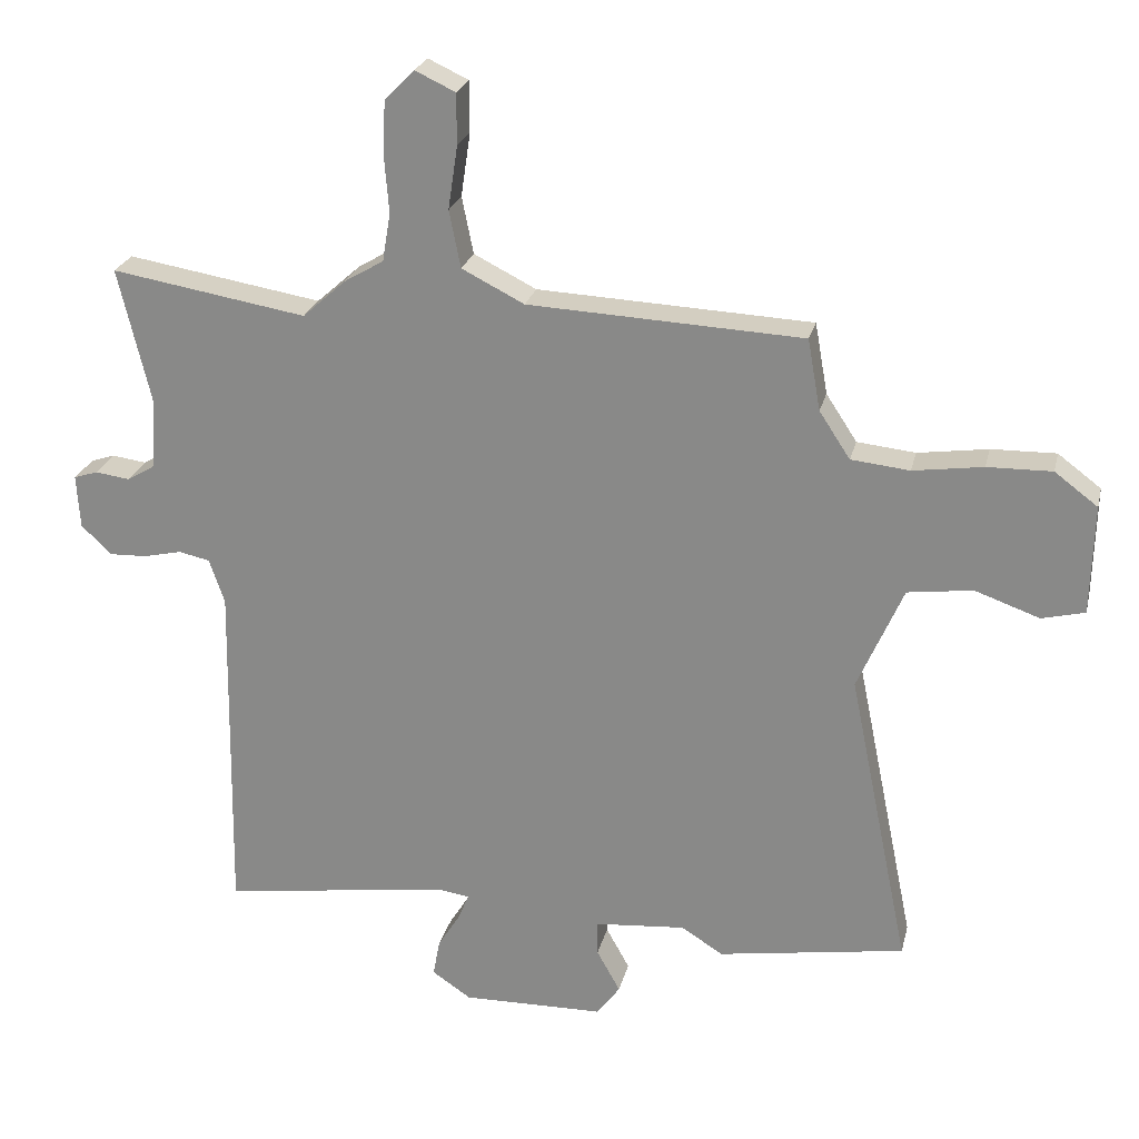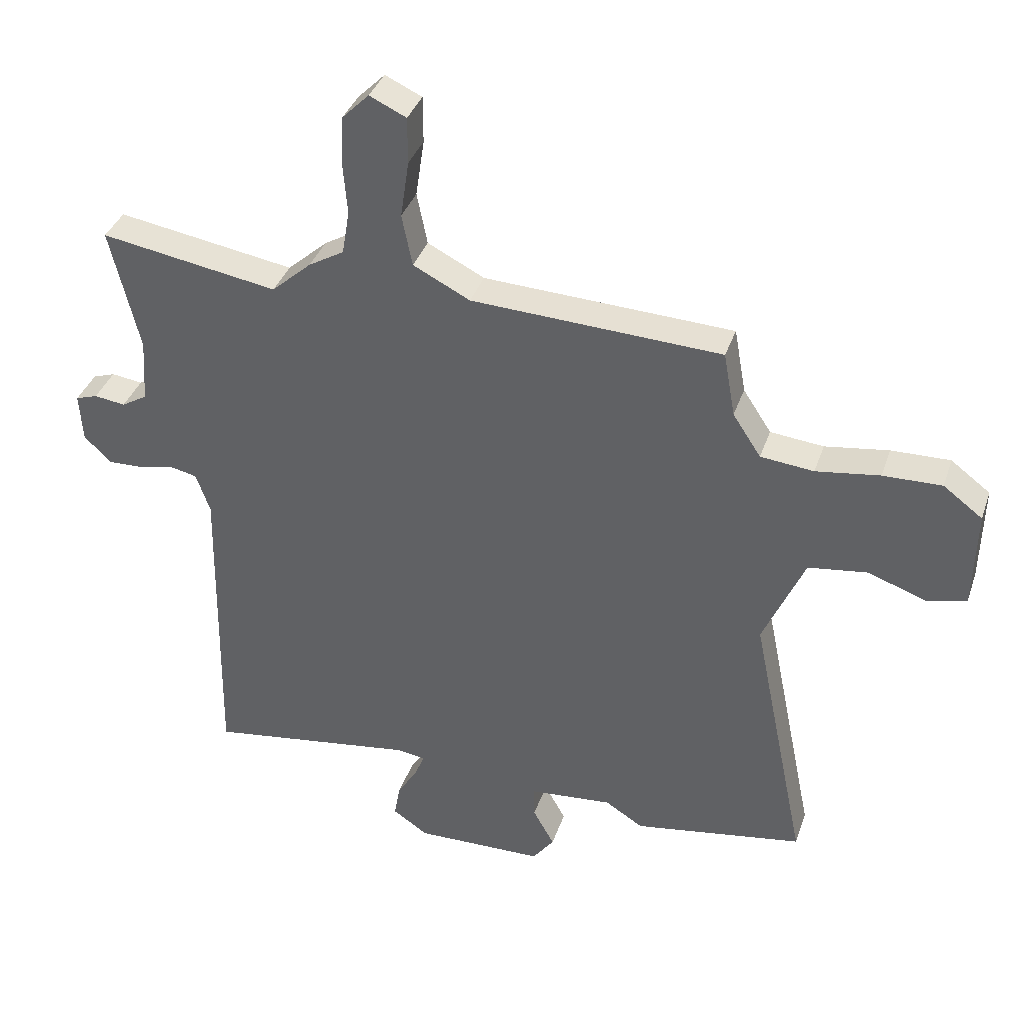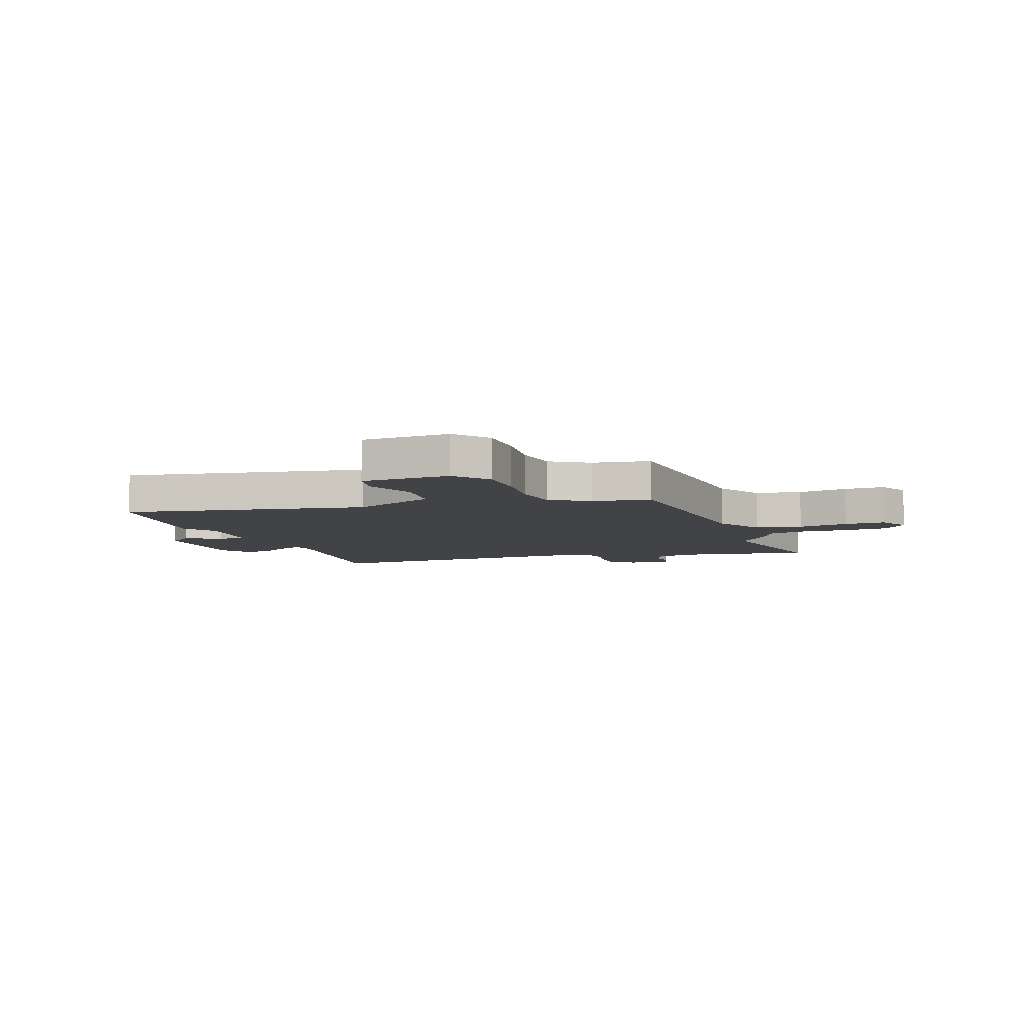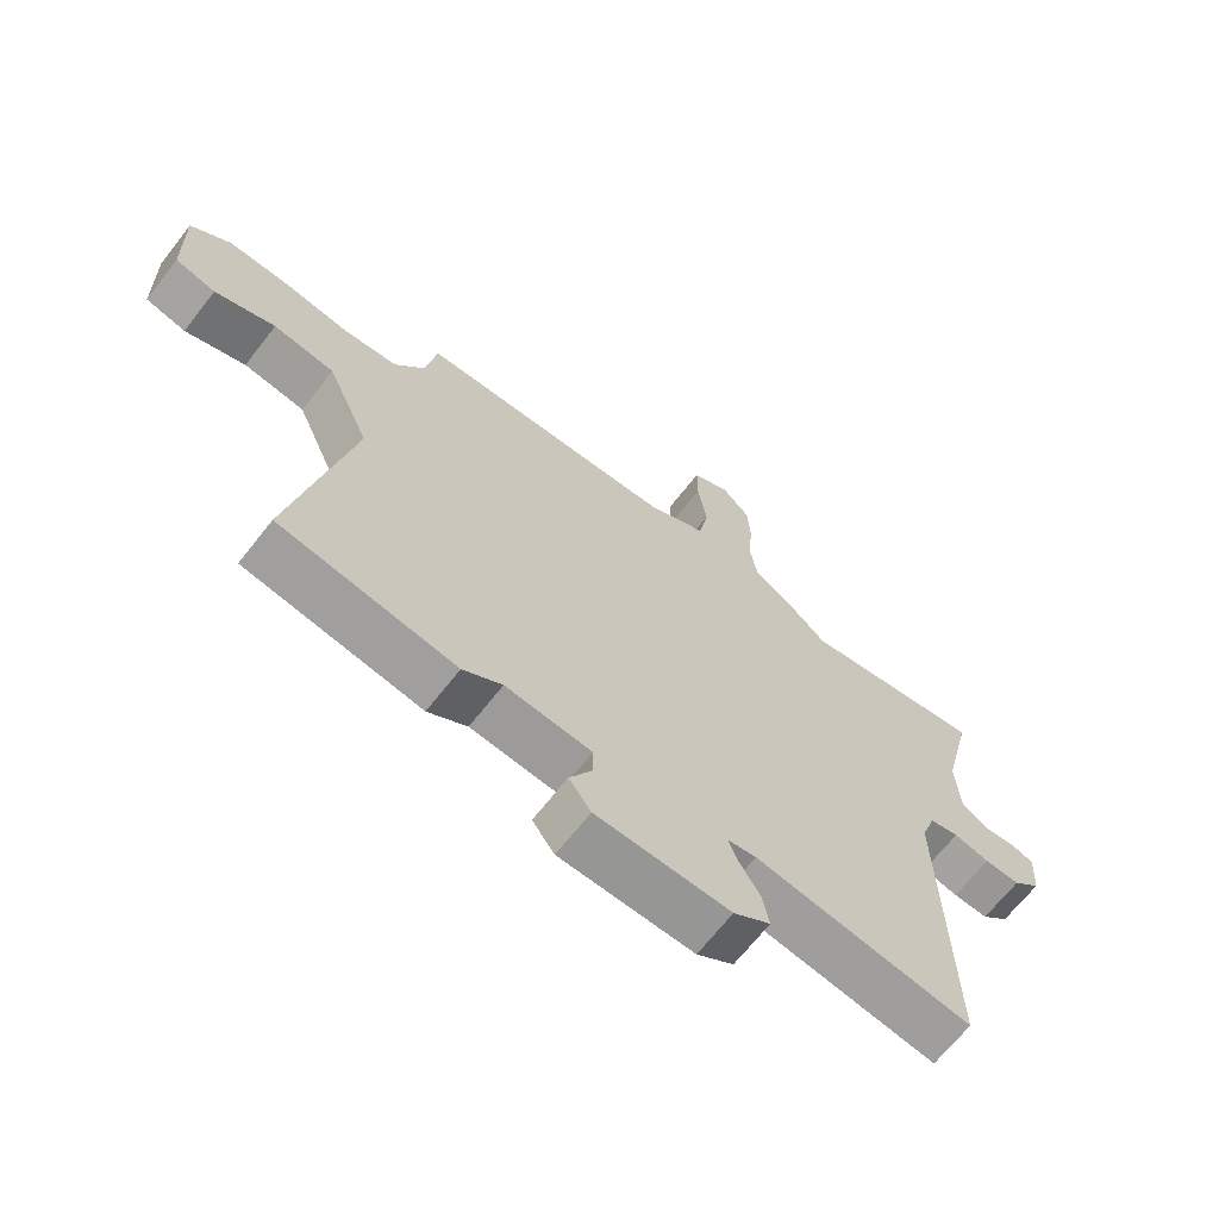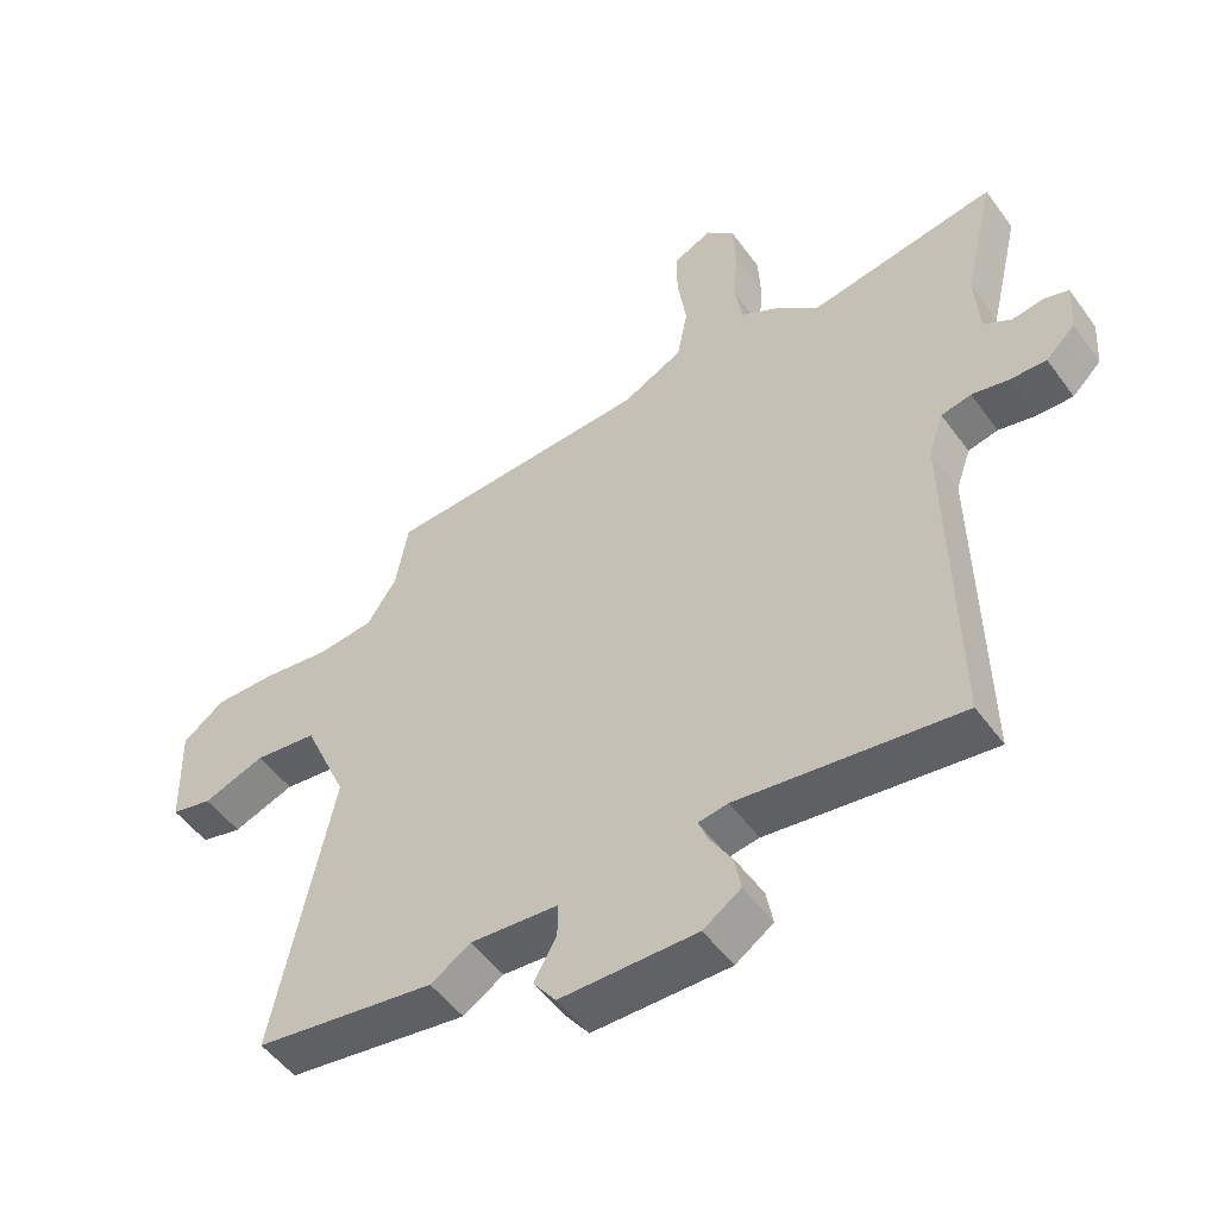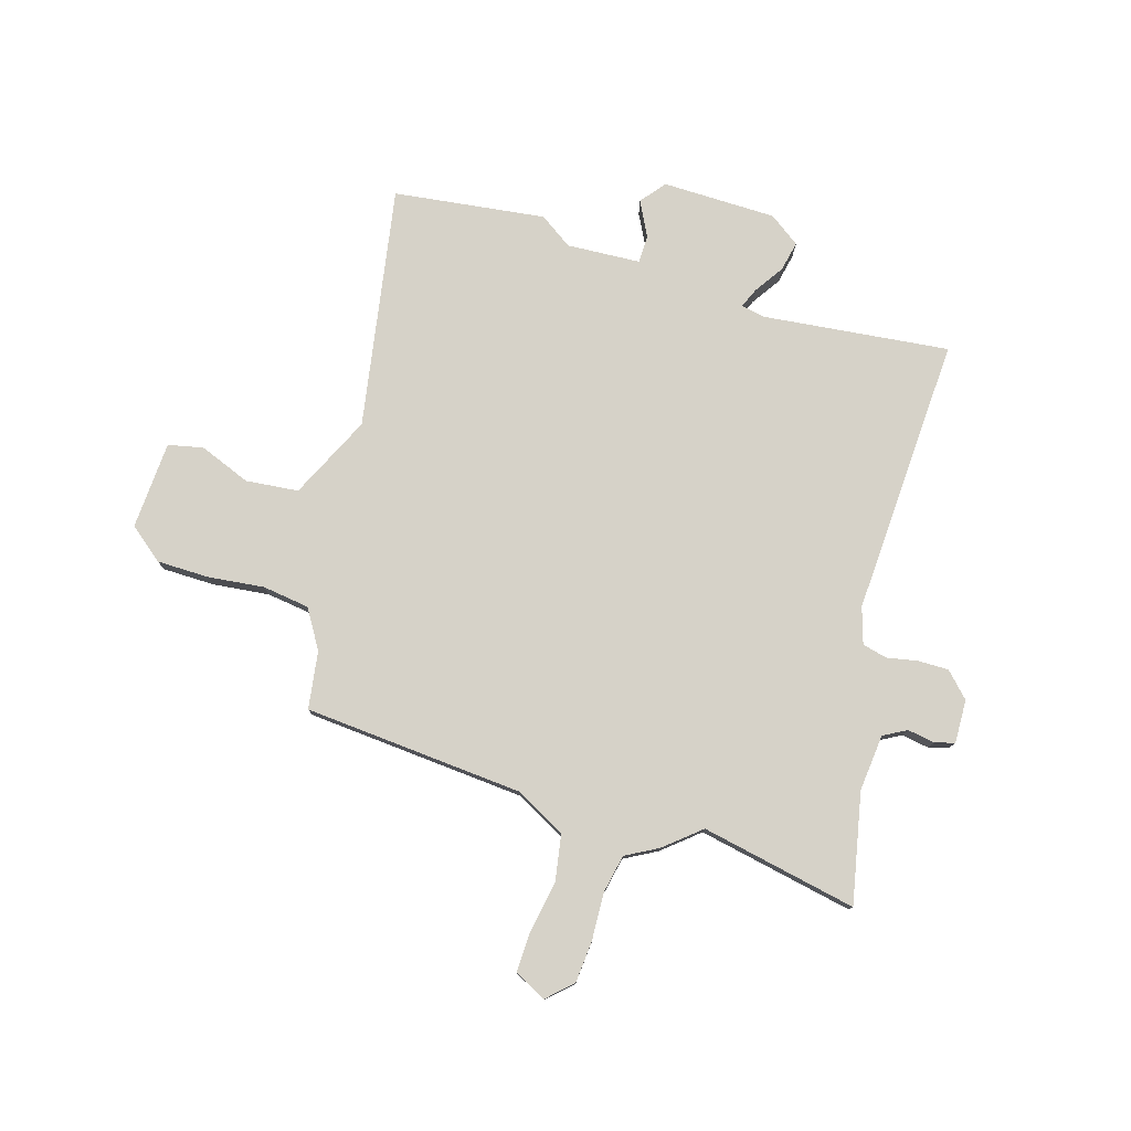
<metadata>
{"format":"obj","ext":"obj","renderer":"f3d","projection":"perspective","resolution":1024,"background":"white","views":[{"elev":24.1,"azim":-166.9,"up":"+Z"},{"elev":36.9,"azim":-162.2,"up":"+Z"},{"elev":-6.9,"azim":-68.8,"up":"+Y"},{"elev":-67.2,"azim":-38.0,"up":"+Z"},{"elev":-51.3,"azim":34.9,"up":"+Z"},{"elev":78.2,"azim":18.6,"up":"+Y"}]}
</metadata>
<code>
v 0.463 0.07 -0.521
v 0.121 0.07 -0.472
v 0.075 0.07 -0.479
v 0.09 0.07 -0.517
v 0.124 0.07 -0.572
v 0.134 0.07 -0.627
v 0.076 0.07 -0.666
v -0.135 0.07 -0.662
v -0.17 0.07 -0.615
v -0.135 0.07 -0.552
v -0.134 0.07 -0.5
v -0.27 0.07 -0.488
v -0.332 0.07 -0.527
v -0.611 0.07 -0.482
v -0.52 0.07 -0.038
v -0.588 0.07 0.118
v -0.685 0.07 0.131
v -0.781 0.07 0.097
v -0.845 0.07 0.113
v -0.849 0.07 0.276
v -0.785 0.07 0.324
v -0.689 0.07 0.322
v -0.585 0.07 0.307
v -0.498 0.07 0.316
v -0.452 0.07 0.386
v -0.433 0.07 0.492
v -0.024 0.07 0.511
v 0.069 0.07 0.558
v 0.086 0.07 0.643
v 0.072 0.07 0.737
v 0.072 0.07 0.813
v 0.132 0.07 0.841
v 0.176 0.07 0.797
v 0.18 0.07 0.719
v 0.173 0.07 0.632
v 0.185 0.07 0.56
v 0.243 0.07 0.526
v 0.308 0.07 0.468
v 0.598 0.07 0.516
v 0.55 0.07 0.314
v 0.557 0.07 0.209
v 0.599 0.07 0.184
v 0.65 0.07 0.191
v 0.686 0.07 0.179
v 0.681 0.07 0.099
v 0.636 0.07 0.056
v 0.58 0.07 0.058
v 0.523 0.07 0.071
v 0.477 0.07 0.061
v 0.454 0.07 -0.005
v 0.463 0 -0.521
v 0.121 0 -0.472
v 0.075 0 -0.479
v 0.09 0 -0.517
v 0.124 0 -0.572
v 0.134 0 -0.627
v 0.076 0 -0.666
v -0.135 0 -0.662
v -0.17 0 -0.615
v -0.135 0 -0.552
v -0.134 0 -0.5
v -0.27 0 -0.488
v -0.332 0 -0.527
v -0.611 0 -0.482
v -0.52 0 -0.038
v -0.588 0 0.118
v -0.685 0 0.131
v -0.781 0 0.097
v -0.845 0 0.113
v -0.849 0 0.276
v -0.785 0 0.324
v -0.689 0 0.322
v -0.585 0 0.307
v -0.498 0 0.316
v -0.452 0 0.386
v -0.433 0 0.492
v -0.024 0 0.511
v 0.069 0 0.558
v 0.086 0 0.643
v 0.072 0 0.737
v 0.072 0 0.813
v 0.132 0 0.841
v 0.176 0 0.797
v 0.18 0 0.719
v 0.173 0 0.632
v 0.185 0 0.56
v 0.243 0 0.526
v 0.308 0 0.468
v 0.598 0 0.516
v 0.55 0 0.314
v 0.557 0 0.209
v 0.599 0 0.184
v 0.65 0 0.191
v 0.686 0 0.179
v 0.681 0 0.099
v 0.636 0 0.056
v 0.58 0 0.058
v 0.523 0 0.071
v 0.477 0 0.061
v 0.454 0 -0.005
f 45 46 47 48
f 43 44 45 48
f 42 43 48 49
f 41 42 49
f 40 41 49
f 38 39 40 49
f 36 37 38 49
f 32 33 34 35
f 32 35 36
f 29 30 31 32
f 28 29 32 36
f 27 28 36 49
f 25 26 27 49
f 20 21 22 23
f 20 23 24
f 17 18 19 20
f 16 17 20 24
f 15 16 24 25
f 12 13 14 15
f 11 12 15 25
f 7 8 9 10
f 7 10 11
f 4 5 6 7
f 3 4 7 11
f 2 3 11 25
f 50 1 2 25
f 25 49 50
f 98 97 96 95
f 98 95 94 93
f 99 98 93 92
f 99 92 91
f 99 91 90
f 99 90 89 88
f 99 88 87 86
f 85 84 83 82
f 86 85 82
f 82 81 80 79
f 86 82 79 78
f 99 86 78 77
f 99 77 76 75
f 73 72 71 70
f 74 73 70
f 70 69 68 67
f 74 70 67 66
f 75 74 66 65
f 65 64 63 62
f 75 65 62 61
f 60 59 58 57
f 61 60 57
f 57 56 55 54
f 61 57 54 53
f 75 61 53 52
f 75 52 51 100
f 100 99 75
f 1 51 52 2
f 2 52 53 3
f 3 53 54 4
f 4 54 55 5
f 5 55 56 6
f 6 56 57 7
f 7 57 58 8
f 8 58 59 9
f 9 59 60 10
f 10 60 61 11
f 11 61 62 12
f 12 62 63 13
f 13 63 64 14
f 14 64 65 15
f 15 65 66 16
f 16 66 67 17
f 17 67 68 18
f 18 68 69 19
f 19 69 70 20
f 20 70 71 21
f 21 71 72 22
f 22 72 73 23
f 23 73 74 24
f 24 74 75 25
f 25 75 76 26
f 26 76 77 27
f 27 77 78 28
f 28 78 79 29
f 29 79 80 30
f 30 80 81 31
f 31 81 82 32
f 32 82 83 33
f 33 83 84 34
f 34 84 85 35
f 35 85 86 36
f 36 86 87 37
f 37 87 88 38
f 38 88 89 39
f 39 89 90 40
f 40 90 91 41
f 41 91 92 42
f 42 92 93 43
f 43 93 94 44
f 44 94 95 45
f 45 95 96 46
f 46 96 97 47
f 47 97 98 48
f 48 98 99 49
f 49 99 100 50
f 50 100 51 1

</code>
